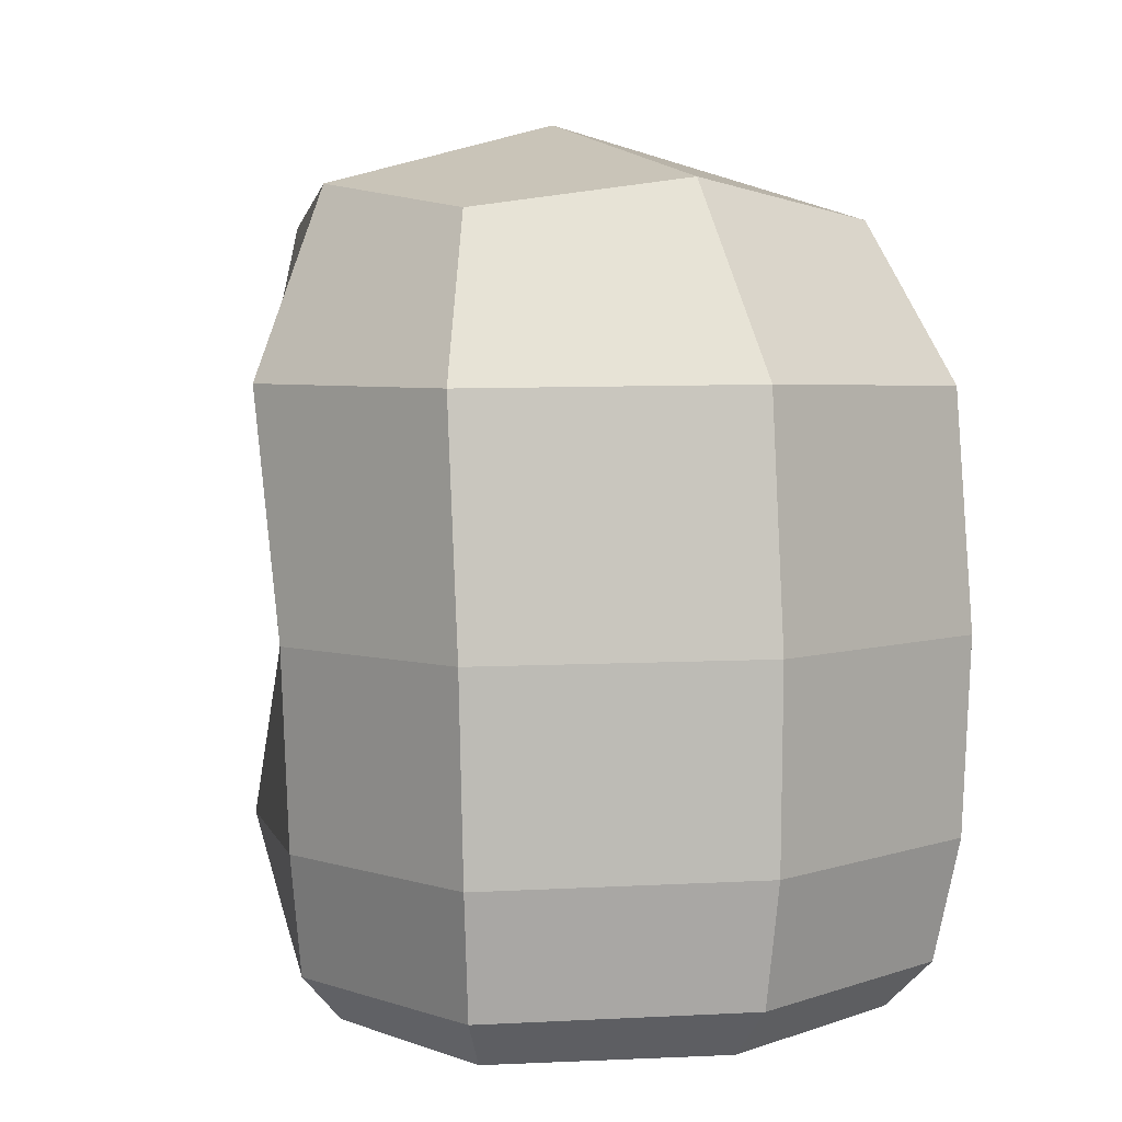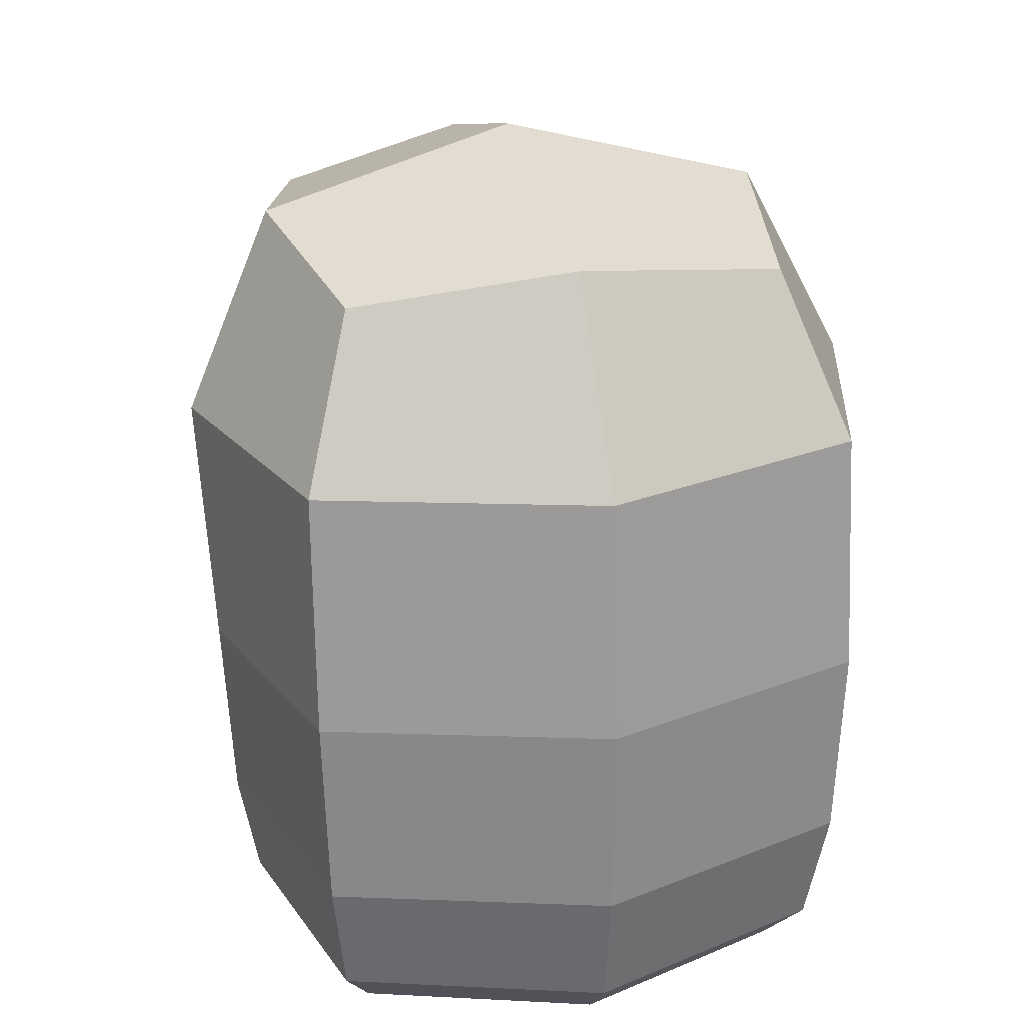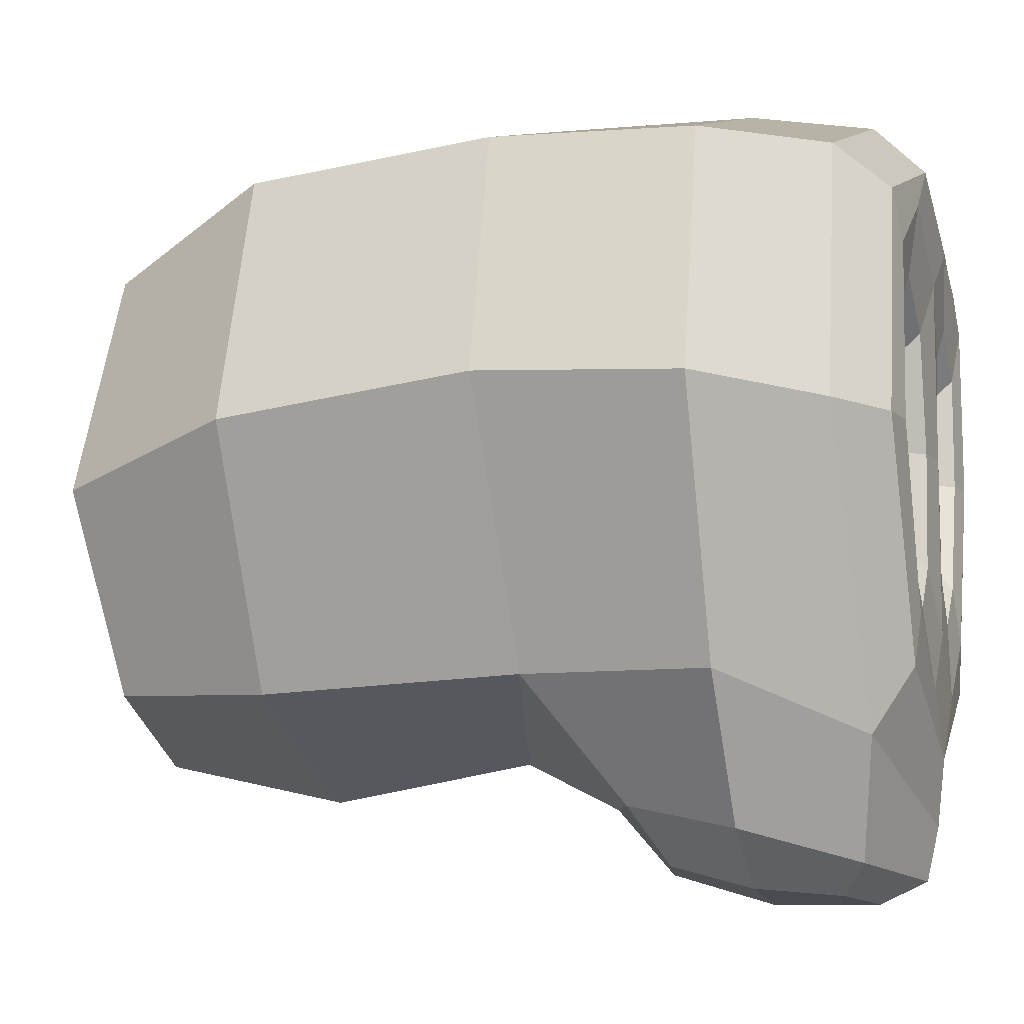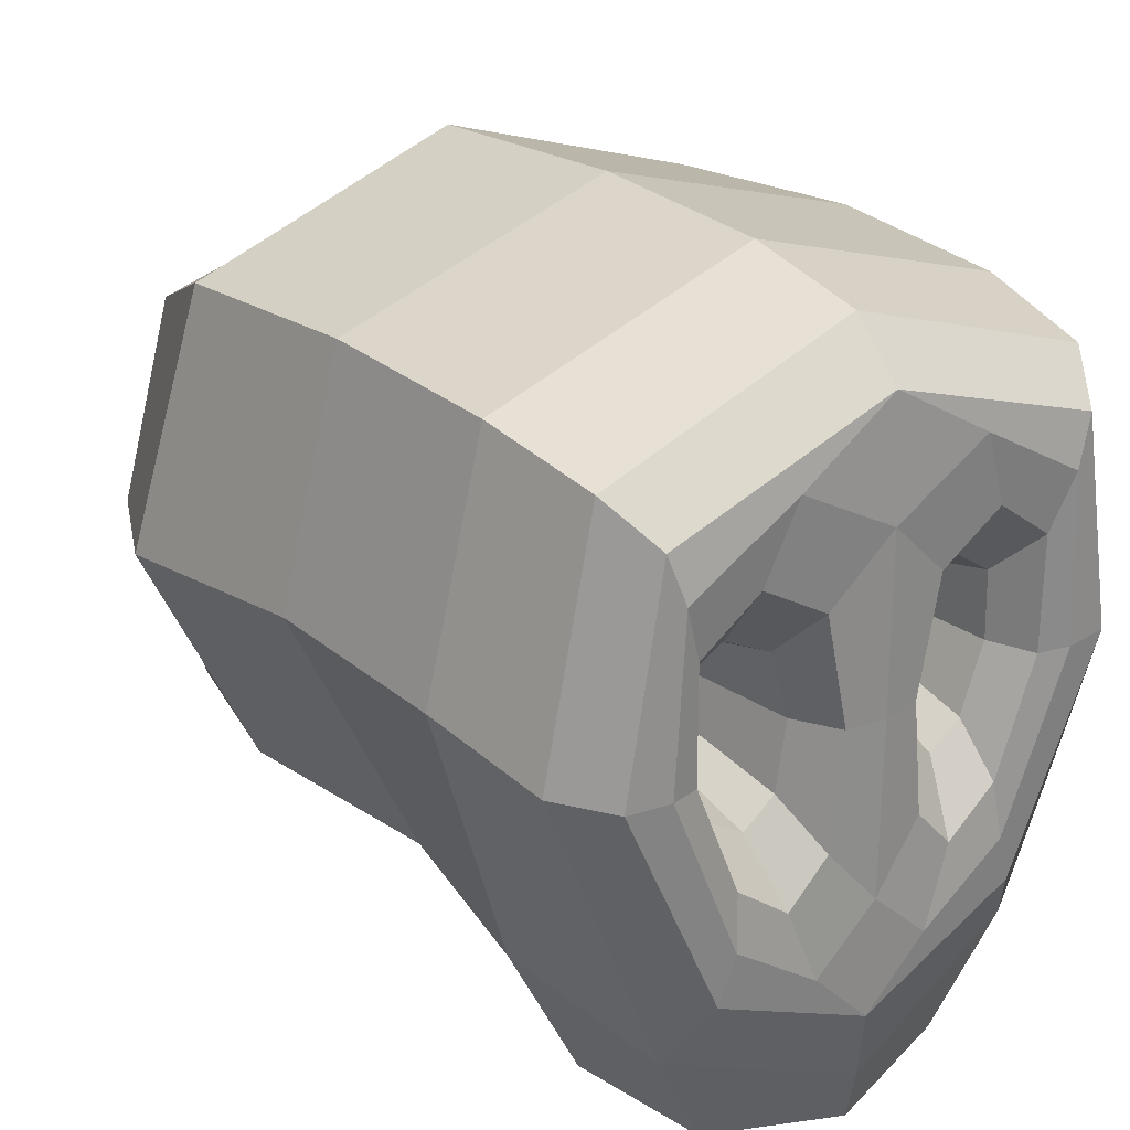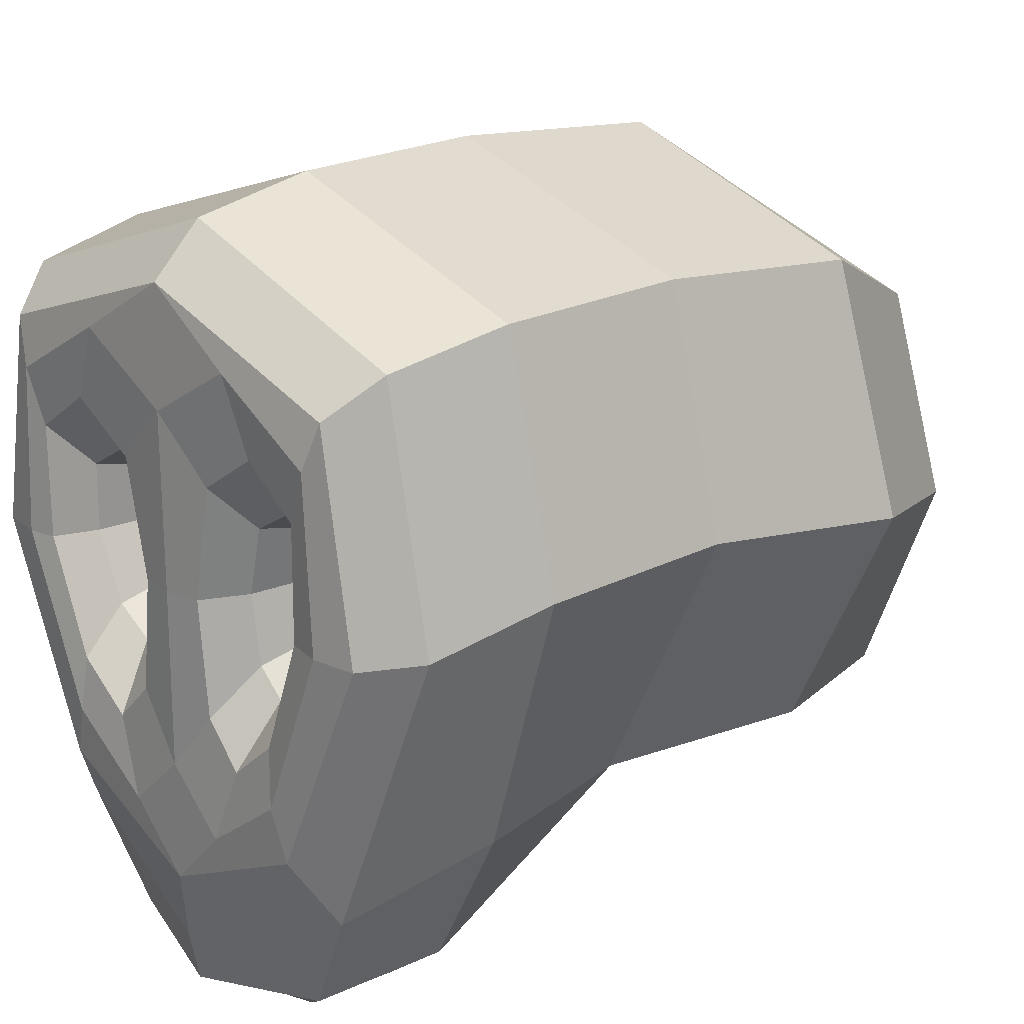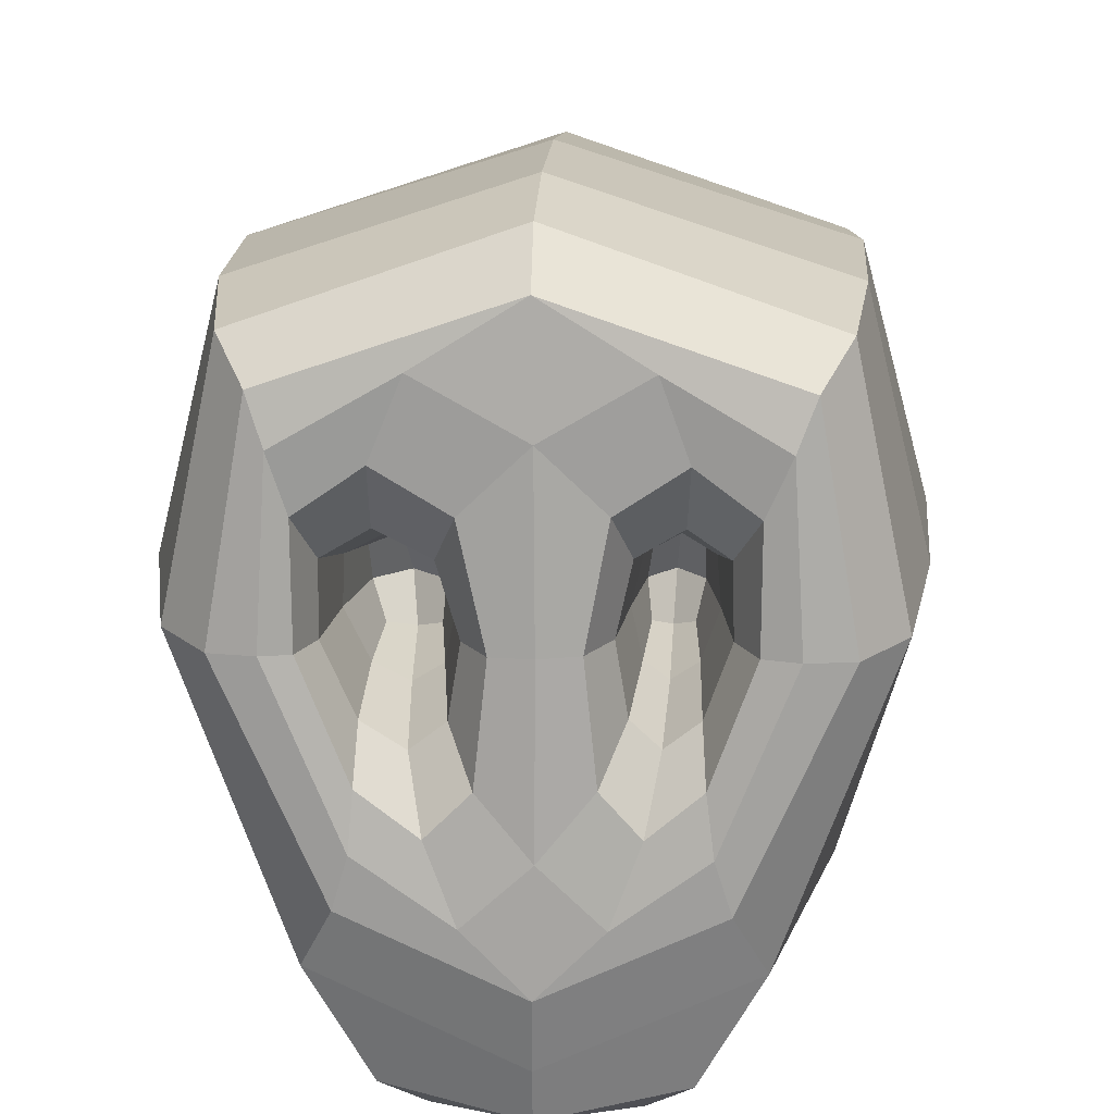
<metadata>
{"format":"obj","ext":"obj","renderer":"f3d","projection":"perspective","resolution":1024,"background":"white","views":[{"elev":4.3,"azim":150.7,"up":"+Z"},{"elev":25.4,"azim":165.3,"up":"+Z"},{"elev":-8.8,"azim":106.7,"up":"+Y"},{"elev":26.5,"azim":143.5,"up":"+Y"},{"elev":20.3,"azim":-133.2,"up":"+Y"},{"elev":15.1,"azim":-177.2,"up":"+Y"}]}
</metadata>
<code>
o Cube.004_Cube.017
v -0.2283 -0.1376 0.3846
v -0.2505 0.3313 0.3846
v -0.1574 0.05181 -0.4448
v -0.1831 0.2066 -0.4441
v 0.2283 -0.1376 0.3846
v 0.2505 0.3313 0.3846
v 0.1649 0.04758 -0.4439
v 0.1994 0.2037 -0.4439
v -0.2483 -0.1266 -0.08391
v -0.3163 0.4463 -0.07045
v 0.2483 -0.1266 -0.08391
v 0.3163 0.4463 -0.07045
v 0.1068 -0.3602 -0.4053
v -0.1068 -0.3602 -0.4053
v 0.1068 -0.3277 -0.2141
v -0.1068 -0.3277 -0.2141
v -0.2905 0.4155 -0.4372
v -0.2239 -0.1967 -0.455
v 0.2238 -0.1967 -0.455
v 0.2902 0.4155 -0.4372
v -0.08841 0.05255 -0.4448
v -0.09226 0.2071 -0.4441
v -0.2361 0.3187 -0.501
v -0.1697 -0.06552 -0.5011
v 0.08075 0.04758 -0.4439
v 0.09155 0.2037 -0.4439
v -0.003293 0.3257 -0.5009
v 0.2381 0.3181 -0.5009
v 0.1703 -0.06636 -0.5009
v -0.003497 -0.07273 -0.501
v -0.1594 0.1686 -0.2448
v -0.1505 0.08991 -0.2454
v -0.1067 0.09054 -0.2454
v -0.1078 0.1691 -0.2448
v 0.1102 0.1649 -0.2445
v 0.1757 0.1649 -0.2445
v 0.1591 0.08493 -0.2445
v 0.1023 0.08493 -0.2445
v -0.2688 -0.1434 0.2015
v -0.2958 0.08762 0.4213
v -0.3084 0.4413 -0.2957
v -0.349 0.1349 -0.4391
v -0.000205 -0.2851 -0.4915
v -0.000311 0.5165 -0.4372
v 0.349 0.1349 -0.4391
v 0.2909 -0.1294 -0.3014
v 0.3135 0.4177 0.2017
v 0.2958 0.08762 0.4213
v -0 -0.204 0.4213
v -0 0.3793 0.4213
v -0.2909 -0.1294 -0.3014
v -0.3135 0.4177 0.2017
v 0.2688 -0.1434 0.2015
v 0.3084 0.4413 -0.2957
v 0 0.5465 -0.07045
v 0 -0.2085 -0.02288
v 0.389 0.1753 -0.0719
v -0.389 0.1753 -0.0719
v -0 -0.3687 -0.4263
v 0.1267 -0.3522 -0.3097
v -0.1267 -0.3522 -0.3097
v -0 -0.3357 -0.1932
v -0.1567 -0.2635 -0.1775
v 0.1567 -0.2635 -0.1775
v 0.1546 -0.3261 -0.4336
v -0.1546 -0.3261 -0.4336
v -0.247 0.1266 -0.501
v -0.07154 -0.1375 -0.5011
v 0.1121 0.3902 -0.5009
v 0.2497 0.1259 -0.5009
v -0.2567 0.372 -0.493
v -0.1876 -0.1236 -0.4962
v 0.1872 -0.1237 -0.4962
v 0.2563 0.372 -0.493
v 0.06857 -0.1384 -0.5009
v -0.114 0.3907 -0.5009
v -0.004452 0.1267 -0.501
v -0.1852 0.1291 -0.4444
v -0.1201 0.02317 -0.4449
v -0.1405 0.2359 -0.444
v -0.07536 0.1299 -0.4444
v -0.2091 0.257 -0.4939
v -0.1613 -0.001105 -0.4943
v -0.0614 -0.001869 -0.4943
v -0.07247 0.2585 -0.4939
v 0.1497 0.233 -0.4439
v 0.2001 0.1257 -0.4439
v 0.1186 0.0183 -0.4439
v 0.06815 0.1257 -0.4439
v 0.2181 0.2553 -0.4938
v 0.06825 0.2566 -0.4938
v 0.1653 -0.003639 -0.4938
v 0.0538 -0.004743 -0.4938
v -0.1602 0.1291 -0.2264
v -0.1281 0.08154 -0.2267
v -0.1342 0.1774 -0.226
v -0.102 0.1298 -0.2264
v 0.1443 0.1736 -0.2258
v 0.1741 0.1249 -0.2258
v 0.1293 0.0761 -0.2258
v 0.09952 0.1249 -0.2258
v -0.09954 0.1834 -0.3339
v -0.1699 0.1828 -0.3339
v 0.1006 0.1794 -0.3337
v 0.09244 0.07112 -0.3337
v -0.1551 0.07607 -0.3346
v 0.164 0.07112 -0.3337
v 0.1888 0.1794 -0.3337
v -0.09955 0.07689 -0.3346
v -0.3759 0.1666 -0.2966
v 0.08152 0.1252 -0.3318
v 0.4014 0.1372 0.2049
v 0 0.06821 0.4984
v 0 -0.2494 0.2099
v -0 0.523 0.2053
v -3.9e-05 0.5425 -0.2957
v -0 -0.2619 -0.1286
v 0.3759 0.1666 -0.2966
v -0.4014 0.1372 0.2049
v -0 -0.3696 -0.3097
v -2.5e-05 -0.3438 -0.4786
v 0.2108 -0.2905 -0.3082
v -0.2108 -0.2905 -0.3082
v -0.2986 0.1263 -0.4934
v -0.000798 -0.2099 -0.4997
v -0.000985 0.4598 -0.4952
v 0.2988 0.1262 -0.4934
v -0.1361 0.2031 -0.3319
v -0.2084 0.1279 -0.4941
v -0.1043 -0.04939 -0.4944
v -0.1442 0.3057 -0.4938
v -0.04804 0.1284 -0.4941
v 0.1474 0.304 -0.4938
v 0.2172 0.1258 -0.4938
v 0.1018 -0.05229 -0.4938
v 0.03979 0.1259 -0.4938
v -0.1311 0.1293 -0.1871
v 0.1368 0.1247 -0.1865
v -0.1743 0.1293 -0.3324
v 0.1914 0.1252 -0.3318
v -0.08771 0.1303 -0.3324
v -0.1259 0.05643 -0.3329
v 0.1251 0.05076 -0.3318
v 0.1478 0.1997 -0.3318
f 9 58 110 51
f 58 10 41 110
f 110 41 17 42
f 51 110 42 18
f 25 89 111 105
f 89 26 104 111
f 111 104 35 101
f 105 111 101 38
f 11 57 112 53
f 57 12 47 112
f 112 47 6 48
f 53 112 48 5
f 5 48 113 49
f 48 6 50 113
f 113 50 2 40
f 49 113 40 1
f 9 56 114 39
f 56 11 53 114
f 114 53 5 49
f 39 114 49 1
f 12 55 115 47
f 55 10 52 115
f 115 52 2 50
f 47 115 50 6
f 20 44 116 54
f 44 17 41 116
f 116 41 10 55
f 54 116 55 12
f 11 56 117 64
f 56 9 63 117
f 117 63 16 62
f 64 117 62 15
f 19 45 118 46
f 45 20 54 118
f 118 54 12 57
f 46 118 57 11
f 1 40 119 39
f 40 2 52 119
f 119 52 10 58
f 39 119 58 9
f 14 59 120 61
f 59 13 60 120
f 120 60 15 62
f 61 120 62 16
f 18 43 121 66
f 43 19 65 121
f 121 65 13 59
f 66 121 59 14
f 19 46 122 65
f 46 11 64 122
f 122 64 15 60
f 65 122 60 13
f 9 51 123 63
f 51 18 66 123
f 123 66 14 61
f 63 123 61 16
f 23 67 124 71
f 67 24 72 124
f 124 72 18 42
f 71 124 42 17
f 24 68 125 72
f 30 75 125 68
f 29 73 125 75
f 19 43 125 73
f 18 72 125 43
f 28 69 126 74
f 27 76 126 69
f 23 71 126 76
f 17 44 126 71
f 20 74 126 44
f 29 70 127 73
f 70 28 74 127
f 127 74 20 45
f 73 127 45 19
f 4 80 128 103
f 80 22 102 128
f 128 102 34 96
f 103 128 96 31
f 4 78 129 82
f 78 3 83 129
f 129 83 24 67
f 82 129 67 23
f 3 79 130 83
f 79 21 84 130
f 130 84 30 68
f 83 130 68 24
f 22 80 131 85
f 80 4 82 131
f 131 82 23 76
f 85 131 76 27
f 21 81 132 84
f 81 22 85 132
f 132 85 27 77
f 84 132 77 30
f 8 86 133 90
f 86 26 91 133
f 133 91 27 69
f 90 133 69 28
f 7 87 134 92
f 87 8 90 134
f 134 90 28 70
f 92 134 70 29
f 25 88 135 93
f 88 7 92 135
f 135 92 29 75
f 93 135 75 30
f 26 89 136 91
f 89 25 93 136
f 136 93 30 77
f 91 136 77 27
f 32 94 137 95
f 94 31 96 137
f 137 96 34 97
f 95 137 97 33
f 38 101 138 100
f 101 35 98 138
f 138 98 36 99
f 100 138 99 37
f 3 78 139 106
f 78 4 103 139
f 139 103 31 94
f 106 139 94 32
f 8 87 140 108
f 87 7 107 140
f 140 107 37 99
f 108 140 99 36
f 22 81 141 102
f 81 21 109 141
f 141 109 33 97
f 102 141 97 34
f 21 79 142 109
f 79 3 106 142
f 142 106 32 95
f 109 142 95 33
f 7 88 143 107
f 88 25 105 143
f 143 105 38 100
f 107 143 100 37
f 26 86 144 104
f 86 8 108 144
f 144 108 36 98
f 104 144 98 35

</code>
